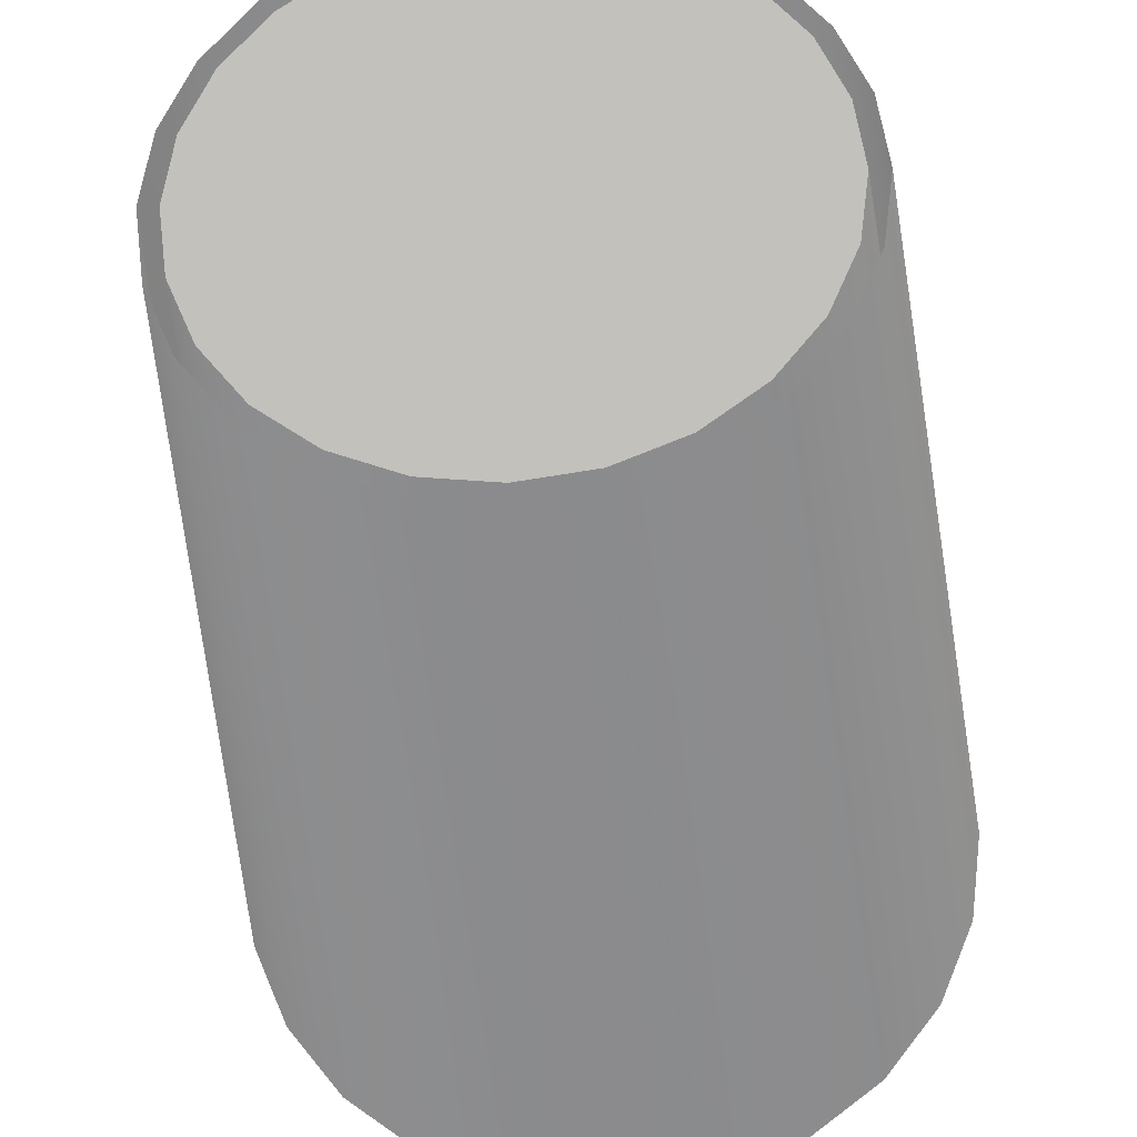
<metadata>
{"format":"obj","ext":"obj","renderer":"f3d","projection":"perspective","resolution":1024,"background":"white","views":[{"elev":-32.5,"azim":-175.4,"up":"+Y"}]}
</metadata>
<code>
v -0.03084 0.008263 -0.06378 0.4 0.4 0.4
v -0.03084 0.008263 -0.06378 0.4 0.4 0.4
v -0.03084 0.008263 -0.06378 0.4 0.4 0.4
v -0.03084 0.008263 -0.06378 0.4 0.4 0.4
v -0.03084 -0.008263 -0.06378 0.4 0.4 0.4
v -0.03084 -0.008263 -0.06378 0.4 0.4 0.4
v -0.03084 -0.008263 -0.06378 0.4 0.4 0.4
v -0.03084 -0.008263 -0.06378 0.4 0.4 0.4
v -0.03192 5.4e-07 -0.06378 0.4 0.4 0.4
v -0.03192 5.4e-07 -0.06378 0.4 0.4 0.4
v -0.03192 5.4e-07 -0.06378 0.4 0.4 0.4
v -0.03192 5.4e-07 -0.06378 0.4 0.4 0.4
v -0.02765 -0.01596 -0.06378 0.4 0.4 0.4
v -0.02765 -0.01596 -0.06378 0.4 0.4 0.4
v -0.02765 -0.01596 -0.06378 0.4 0.4 0.4
v -0.02765 -0.01596 -0.06378 0.4 0.4 0.4
v -0.04272 5.4e-07 0.06378 0.4 0.4 0.4
v -0.04272 5.4e-07 0.06378 0.4 0.4 0.4
v -0.04272 5.4e-07 0.06378 0.4 0.4 0.4
v -0.04272 5.4e-07 0.06378 0.4 0.4 0.4
v -0.04126 0.01106 0.06378 0.4 0.4 0.4
v -0.04126 0.01106 0.06378 0.4 0.4 0.4
v -0.04126 0.01106 0.06378 0.4 0.4 0.4
v -0.04126 0.01106 0.06378 0.4 0.4 0.4
v -0.02765 0.01596 -0.06378 0.4 0.4 0.4
v -0.02765 0.01596 -0.06378 0.4 0.4 0.4
v -0.02765 0.01596 -0.06378 0.4 0.4 0.4
v -0.02765 0.01596 -0.06378 0.4 0.4 0.4
v -0.04126 -0.01106 0.06378 0.4 0.4 0.4
v -0.04126 -0.01106 0.06378 0.4 0.4 0.4
v -0.04126 -0.01106 0.06378 0.4 0.4 0.4
v -0.04126 -0.01106 0.06378 0.4 0.4 0.4
v -0.02257 0.02257 -0.06378 0.4 0.4 0.4
v -0.02257 0.02257 -0.06378 0.4 0.4 0.4
v -0.02257 0.02257 -0.06378 0.4 0.4 0.4
v -0.02257 0.02257 -0.06378 0.4 0.4 0.4
v -0.037 -0.02136 0.06378 0.4 0.4 0.4
v -0.037 -0.02136 0.06378 0.4 0.4 0.4
v -0.037 -0.02136 0.06378 0.4 0.4 0.4
v -0.037 -0.02136 0.06378 0.4 0.4 0.4
v -0.04337 -0.01162 0.06378 0.4 0.4 0.4
v -0.04337 -0.01162 0.06378 0.4 0.4 0.4
v -0.04337 -0.01162 0.06378 0.4 0.4 0.4
v -0.04337 -0.01162 0.06378 0.4 0.4 0.4
v -0.04337 0.01162 0.06378 0.4 0.4 0.4
v -0.04337 0.01162 0.06378 0.4 0.4 0.4
v -0.04337 0.01162 0.06378 0.4 0.4 0.4
v -0.04337 0.01162 0.06378 0.4 0.4 0.4
v -0.037 0.02136 0.06378 0.4 0.4 0.4
v -0.037 0.02136 0.06378 0.4 0.4 0.4
v -0.037 0.02136 0.06378 0.4 0.4 0.4
v -0.037 0.02136 0.06378 0.4 0.4 0.4
v -0.02257 -0.02257 -0.06378 0.4 0.4 0.4
v -0.02257 -0.02257 -0.06378 0.4 0.4 0.4
v -0.02257 -0.02257 -0.06378 0.4 0.4 0.4
v -0.02257 -0.02257 -0.06378 0.4 0.4 0.4
v -0.03889 -0.02245 0.06378 0.4 0.4 0.4
v -0.03889 -0.02245 0.06378 0.4 0.4 0.4
v -0.03889 -0.02245 0.06378 0.4 0.4 0.4
v -0.03889 -0.02245 0.06378 0.4 0.4 0.4
v -0.03889 0.02245 0.06378 0.4 0.4 0.4
v -0.03889 0.02245 0.06378 0.4 0.4 0.4
v -0.03889 0.02245 0.06378 0.4 0.4 0.4
v -0.03889 0.02245 0.06378 0.4 0.4 0.4
v -0.03021 0.03021 0.06378 0.4 0.4 0.4
v -0.03021 0.03021 0.06378 0.4 0.4 0.4
v -0.03021 0.03021 0.06378 0.4 0.4 0.4
v -0.03021 0.03021 0.06378 0.4 0.4 0.4
v -0.01596 -0.02765 -0.06378 0.4 0.4 0.4
v -0.01596 -0.02765 -0.06378 0.4 0.4 0.4
v -0.01596 -0.02765 -0.06378 0.4 0.4 0.4
v -0.01596 -0.02765 -0.06378 0.4 0.4 0.4
v -0.03021 -0.03021 0.06378 0.4 0.4 0.4
v -0.03021 -0.03021 0.06378 0.4 0.4 0.4
v -0.03021 -0.03021 0.06378 0.4 0.4 0.4
v -0.03021 -0.03021 0.06378 0.4 0.4 0.4
v -0.03175 -0.03175 0.06378 0.4 0.4 0.4
v -0.03175 -0.03175 0.06378 0.4 0.4 0.4
v -0.03175 -0.03175 0.06378 0.4 0.4 0.4
v -0.03175 -0.03175 0.06378 0.4 0.4 0.4
v -0.0449 5.4e-07 0.06378 0.4 0.4 0.4
v -0.0449 5.4e-07 0.06378 0.4 0.4 0.4
v -0.0449 5.4e-07 0.06378 0.4 0.4 0.4
v -0.0449 5.4e-07 0.06378 0.4 0.4 0.4
v -0.02949 -0.01703 -0.06378 0.4 0.4 0.4
v -0.02949 -0.01703 -0.06378 0.4 0.4 0.4
v -0.02949 0.01703 -0.06378 0.4 0.4 0.4
v -0.02949 0.01703 -0.06378 0.4 0.4 0.4
v -0.03175 0.03175 0.06378 0.4 0.4 0.4
v -0.03175 0.03175 0.06378 0.4 0.4 0.4
v -0.03175 0.03175 0.06378 0.4 0.4 0.4
v -0.03175 0.03175 0.06378 0.4 0.4 0.4
v -0.01596 0.02765 -0.06378 0.4 0.4 0.4
v -0.01596 0.02765 -0.06378 0.4 0.4 0.4
v -0.01596 0.02765 -0.06378 0.4 0.4 0.4
v -0.01596 0.02765 -0.06378 0.4 0.4 0.4
v -0.02136 -0.037 0.06378 0.4 0.4 0.4
v -0.02136 -0.037 0.06378 0.4 0.4 0.4
v -0.02136 -0.037 0.06378 0.4 0.4 0.4
v -0.02136 -0.037 0.06378 0.4 0.4 0.4
v -0.02408 -0.02408 -0.06378 0.4 0.4 0.4
v -0.02408 -0.02408 -0.06378 0.4 0.4 0.4
v -0.03289 -0.008813 -0.06378 0.4 0.4 0.4
v -0.03289 -0.008813 -0.06378 0.4 0.4 0.4
v -0.03289 0.008814 -0.06378 0.4 0.4 0.4
v -0.03289 0.008814 -0.06378 0.4 0.4 0.4
v -0.02408 0.02408 -0.06378 0.4 0.4 0.4
v -0.02408 0.02408 -0.06378 0.4 0.4 0.4
v -0.02245 0.03889 0.06378 0.4 0.4 0.4
v -0.02245 0.03889 0.06378 0.4 0.4 0.4
v -0.02245 0.03889 0.06378 0.4 0.4 0.4
v -0.02245 0.03889 0.06378 0.4 0.4 0.4
v -0.02136 0.037 0.06378 0.4 0.4 0.4
v -0.02136 0.037 0.06378 0.4 0.4 0.4
v -0.02136 0.037 0.06378 0.4 0.4 0.4
v -0.02136 0.037 0.06378 0.4 0.4 0.4
v -0.008263 0.03084 -0.06378 0.4 0.4 0.4
v -0.008263 0.03084 -0.06378 0.4 0.4 0.4
v -0.008263 0.03084 -0.06378 0.4 0.4 0.4
v -0.008263 0.03084 -0.06378 0.4 0.4 0.4
v -0.01106 -0.04127 0.06378 0.4 0.4 0.4
v -0.01106 -0.04127 0.06378 0.4 0.4 0.4
v -0.01106 -0.04127 0.06378 0.4 0.4 0.4
v -0.01106 -0.04127 0.06378 0.4 0.4 0.4
v -0.02245 -0.03889 0.06378 0.4 0.4 0.4
v -0.02245 -0.03889 0.06378 0.4 0.4 0.4
v -0.02245 -0.03889 0.06378 0.4 0.4 0.4
v -0.02245 -0.03889 0.06378 0.4 0.4 0.4
v -0.01703 -0.02949 -0.06378 0.4 0.4 0.4
v -0.01703 -0.02949 -0.06378 0.4 0.4 0.4
v -0.03405 5.4e-07 -0.06378 0.4 0.4 0.4
v -0.03405 5.4e-07 -0.06378 0.4 0.4 0.4
v -0.008263 -0.03084 -0.06378 0.4 0.4 0.4
v -0.008263 -0.03084 -0.06378 0.4 0.4 0.4
v -0.008263 -0.03084 -0.06378 0.4 0.4 0.4
v -0.008263 -0.03084 -0.06378 0.4 0.4 0.4
v -0.01162 -0.04337 0.06378 0.4 0.4 0.4
v -0.01162 -0.04337 0.06378 0.4 0.4 0.4
v -0.01162 -0.04337 0.06378 0.4 0.4 0.4
v -0.01162 -0.04337 0.06378 0.4 0.4 0.4
v -0.01703 0.02949 -0.06378 0.4 0.4 0.4
v -0.01703 0.02949 -0.06378 0.4 0.4 0.4
v -0.01162 0.04337 0.06378 0.4 0.4 0.4
v -0.01162 0.04337 0.06378 0.4 0.4 0.4
v -0.01162 0.04337 0.06378 0.4 0.4 0.4
v -0.01162 0.04337 0.06378 0.4 0.4 0.4
v -0.01106 0.04127 0.06378 0.4 0.4 0.4
v -0.01106 0.04127 0.06378 0.4 0.4 0.4
v -0.01106 0.04127 0.06378 0.4 0.4 0.4
v -0.01106 0.04127 0.06378 0.4 0.4 0.4
v -0 0.03192 -0.06378 0.4 0.4 0.4
v -0 0.03192 -0.06378 0.4 0.4 0.4
v -0 0.03192 -0.06378 0.4 0.4 0.4
v -0 0.03192 -0.06378 0.4 0.4 0.4
v 0 -0.04272 0.06378 0.4 0.4 0.4
v 0 -0.04272 0.06378 0.4 0.4 0.4
v 0 -0.04272 0.06378 0.4 0.4 0.4
v 0 -0.04272 0.06378 0.4 0.4 0.4
v 0 -0.0449 0.06378 0.4 0.4 0.4
v 0 -0.0449 0.06378 0.4 0.4 0.4
v 0 -0.0449 0.06378 0.4 0.4 0.4
v 0 -0.0449 0.06378 0.4 0.4 0.4
v -0.008814 -0.03289 -0.06378 0.4 0.4 0.4
v -0.008814 -0.03289 -0.06378 0.4 0.4 0.4
v 0 -0.03192 -0.06378 0.4 0.4 0.4
v 0 -0.03192 -0.06378 0.4 0.4 0.4
v 0 -0.03192 -0.06378 0.4 0.4 0.4
v 0 -0.03192 -0.06378 0.4 0.4 0.4
v 0 -0.03405 -0.06378 0.4 0.4 0.4
v 0 -0.03405 -0.06378 0.4 0.4 0.4
v -0.008814 0.03289 -0.06378 0.4 0.4 0.4
v -0.008814 0.03289 -0.06378 0.4 0.4 0.4
v -0 0.0449 0.06378 0.4 0.4 0.4
v -0 0.0449 0.06378 0.4 0.4 0.4
v -0 0.0449 0.06378 0.4 0.4 0.4
v -0 0.0449 0.06378 0.4 0.4 0.4
v -0 0.04272 0.06378 0.4 0.4 0.4
v -0 0.04272 0.06378 0.4 0.4 0.4
v -0 0.04272 0.06378 0.4 0.4 0.4
v -0 0.04272 0.06378 0.4 0.4 0.4
v 0.008263 0.03084 -0.06378 0.4 0.4 0.4
v 0.008263 0.03084 -0.06378 0.4 0.4 0.4
v 0.008263 0.03084 -0.06378 0.4 0.4 0.4
v 0.008263 0.03084 -0.06378 0.4 0.4 0.4
v 0.01106 -0.04127 0.06378 0.4 0.4 0.4
v 0.01106 -0.04127 0.06378 0.4 0.4 0.4
v 0.01106 -0.04127 0.06378 0.4 0.4 0.4
v 0.01106 -0.04127 0.06378 0.4 0.4 0.4
v 0.008814 -0.03289 -0.06378 0.4 0.4 0.4
v 0.008814 -0.03289 -0.06378 0.4 0.4 0.4
v 0.008263 -0.03084 -0.06378 0.4 0.4 0.4
v 0.008263 -0.03084 -0.06378 0.4 0.4 0.4
v 0.008263 -0.03084 -0.06378 0.4 0.4 0.4
v 0.008263 -0.03084 -0.06378 0.4 0.4 0.4
v 0.01162 -0.04337 0.06378 0.4 0.4 0.4
v 0.01162 -0.04337 0.06378 0.4 0.4 0.4
v 0.01162 -0.04337 0.06378 0.4 0.4 0.4
v 0.01162 -0.04337 0.06378 0.4 0.4 0.4
v -0 0.03405 -0.06378 0.4 0.4 0.4
v -0 0.03405 -0.06378 0.4 0.4 0.4
v 0.01162 0.04337 0.06378 0.4 0.4 0.4
v 0.01162 0.04337 0.06378 0.4 0.4 0.4
v 0.01162 0.04337 0.06378 0.4 0.4 0.4
v 0.01162 0.04337 0.06378 0.4 0.4 0.4
v 0.01106 0.04127 0.06378 0.4 0.4 0.4
v 0.01106 0.04127 0.06378 0.4 0.4 0.4
v 0.01106 0.04127 0.06378 0.4 0.4 0.4
v 0.01106 0.04127 0.06378 0.4 0.4 0.4
v 0.01596 0.02765 -0.06378 0.4 0.4 0.4
v 0.01596 0.02765 -0.06378 0.4 0.4 0.4
v 0.01596 0.02765 -0.06378 0.4 0.4 0.4
v 0.01596 0.02765 -0.06378 0.4 0.4 0.4
v 0.02136 -0.037 0.06378 0.4 0.4 0.4
v 0.02136 -0.037 0.06378 0.4 0.4 0.4
v 0.02136 -0.037 0.06378 0.4 0.4 0.4
v 0.02136 -0.037 0.06378 0.4 0.4 0.4
v 0.01703 -0.02949 -0.06378 0.4 0.4 0.4
v 0.01703 -0.02949 -0.06378 0.4 0.4 0.4
v 0.01596 -0.02765 -0.06378 0.4 0.4 0.4
v 0.01596 -0.02765 -0.06378 0.4 0.4 0.4
v 0.01596 -0.02765 -0.06378 0.4 0.4 0.4
v 0.01596 -0.02765 -0.06378 0.4 0.4 0.4
v 0.02245 -0.03889 0.06378 0.4 0.4 0.4
v 0.02245 -0.03889 0.06378 0.4 0.4 0.4
v 0.02245 -0.03889 0.06378 0.4 0.4 0.4
v 0.02245 -0.03889 0.06378 0.4 0.4 0.4
v 0.008814 0.03289 -0.06378 0.4 0.4 0.4
v 0.008814 0.03289 -0.06378 0.4 0.4 0.4
v 0.02136 0.037 0.06378 0.4 0.4 0.4
v 0.02136 0.037 0.06378 0.4 0.4 0.4
v 0.02136 0.037 0.06378 0.4 0.4 0.4
v 0.02136 0.037 0.06378 0.4 0.4 0.4
v 0.02257 -0.02257 -0.06378 0.4 0.4 0.4
v 0.02257 -0.02257 -0.06378 0.4 0.4 0.4
v 0.02257 -0.02257 -0.06378 0.4 0.4 0.4
v 0.02257 -0.02257 -0.06378 0.4 0.4 0.4
v 0.03021 -0.03021 0.06378 0.4 0.4 0.4
v 0.03021 -0.03021 0.06378 0.4 0.4 0.4
v 0.03021 -0.03021 0.06378 0.4 0.4 0.4
v 0.03021 -0.03021 0.06378 0.4 0.4 0.4
v 0.02408 -0.02408 -0.06378 0.4 0.4 0.4
v 0.02408 -0.02408 -0.06378 0.4 0.4 0.4
v 0.02245 0.03889 0.06378 0.4 0.4 0.4
v 0.02245 0.03889 0.06378 0.4 0.4 0.4
v 0.02245 0.03889 0.06378 0.4 0.4 0.4
v 0.02245 0.03889 0.06378 0.4 0.4 0.4
v 0.02257 0.02257 -0.06378 0.4 0.4 0.4
v 0.02257 0.02257 -0.06378 0.4 0.4 0.4
v 0.02257 0.02257 -0.06378 0.4 0.4 0.4
v 0.02257 0.02257 -0.06378 0.4 0.4 0.4
v 0.03175 -0.03175 0.06378 0.4 0.4 0.4
v 0.03175 -0.03175 0.06378 0.4 0.4 0.4
v 0.03175 -0.03175 0.06378 0.4 0.4 0.4
v 0.03175 -0.03175 0.06378 0.4 0.4 0.4
v 0.01703 0.02949 -0.06378 0.4 0.4 0.4
v 0.01703 0.02949 -0.06378 0.4 0.4 0.4
v 0.03021 0.03021 0.06378 0.4 0.4 0.4
v 0.03021 0.03021 0.06378 0.4 0.4 0.4
v 0.03021 0.03021 0.06378 0.4 0.4 0.4
v 0.03021 0.03021 0.06378 0.4 0.4 0.4
v 0.02765 0.01596 -0.06378 0.4 0.4 0.4
v 0.02765 0.01596 -0.06378 0.4 0.4 0.4
v 0.02765 0.01596 -0.06378 0.4 0.4 0.4
v 0.02765 0.01596 -0.06378 0.4 0.4 0.4
v 0.037 -0.02136 0.06378 0.4 0.4 0.4
v 0.037 -0.02136 0.06378 0.4 0.4 0.4
v 0.037 -0.02136 0.06378 0.4 0.4 0.4
v 0.037 -0.02136 0.06378 0.4 0.4 0.4
v 0.03889 -0.02245 0.06378 0.4 0.4 0.4
v 0.03889 -0.02245 0.06378 0.4 0.4 0.4
v 0.03889 -0.02245 0.06378 0.4 0.4 0.4
v 0.03889 -0.02245 0.06378 0.4 0.4 0.4
v 0.03175 0.03175 0.06378 0.4 0.4 0.4
v 0.03175 0.03175 0.06378 0.4 0.4 0.4
v 0.03175 0.03175 0.06378 0.4 0.4 0.4
v 0.03175 0.03175 0.06378 0.4 0.4 0.4
v 0.037 0.02136 0.06378 0.4 0.4 0.4
v 0.037 0.02136 0.06378 0.4 0.4 0.4
v 0.037 0.02136 0.06378 0.4 0.4 0.4
v 0.037 0.02136 0.06378 0.4 0.4 0.4
v 0.02765 -0.01596 -0.06378 0.4 0.4 0.4
v 0.02765 -0.01596 -0.06378 0.4 0.4 0.4
v 0.02765 -0.01596 -0.06378 0.4 0.4 0.4
v 0.02765 -0.01596 -0.06378 0.4 0.4 0.4
v 0.02949 -0.01703 -0.06378 0.4 0.4 0.4
v 0.02949 -0.01703 -0.06378 0.4 0.4 0.4
v 0.02408 0.02408 -0.06378 0.4 0.4 0.4
v 0.02408 0.02408 -0.06378 0.4 0.4 0.4
v 0.04126 0.01106 0.06378 0.4 0.4 0.4
v 0.04126 0.01106 0.06378 0.4 0.4 0.4
v 0.04126 0.01106 0.06378 0.4 0.4 0.4
v 0.04126 0.01106 0.06378 0.4 0.4 0.4
v 0.03084 -0.008263 -0.06378 0.4 0.4 0.4
v 0.03084 -0.008263 -0.06378 0.4 0.4 0.4
v 0.03084 -0.008263 -0.06378 0.4 0.4 0.4
v 0.03084 -0.008263 -0.06378 0.4 0.4 0.4
v 0.04126 -0.01106 0.06378 0.4 0.4 0.4
v 0.04126 -0.01106 0.06378 0.4 0.4 0.4
v 0.04126 -0.01106 0.06378 0.4 0.4 0.4
v 0.04126 -0.01106 0.06378 0.4 0.4 0.4
v 0.04337 -0.01162 0.06378 0.4 0.4 0.4
v 0.04337 -0.01162 0.06378 0.4 0.4 0.4
v 0.04337 -0.01162 0.06378 0.4 0.4 0.4
v 0.04337 -0.01162 0.06378 0.4 0.4 0.4
v 0.03889 0.02245 0.06378 0.4 0.4 0.4
v 0.03889 0.02245 0.06378 0.4 0.4 0.4
v 0.03889 0.02245 0.06378 0.4 0.4 0.4
v 0.03889 0.02245 0.06378 0.4 0.4 0.4
v 0.03084 0.008263 -0.06378 0.4 0.4 0.4
v 0.03084 0.008263 -0.06378 0.4 0.4 0.4
v 0.03084 0.008263 -0.06378 0.4 0.4 0.4
v 0.03084 0.008263 -0.06378 0.4 0.4 0.4
v 0.03289 -0.008813 -0.06378 0.4 0.4 0.4
v 0.03289 -0.008813 -0.06378 0.4 0.4 0.4
v 0.02949 0.01703 -0.06378 0.4 0.4 0.4
v 0.02949 0.01703 -0.06378 0.4 0.4 0.4
v 0.04272 5.4e-07 0.06378 0.4 0.4 0.4
v 0.04272 5.4e-07 0.06378 0.4 0.4 0.4
v 0.04272 5.4e-07 0.06378 0.4 0.4 0.4
v 0.04272 5.4e-07 0.06378 0.4 0.4 0.4
v 0.04337 0.01162 0.06378 0.4 0.4 0.4
v 0.04337 0.01162 0.06378 0.4 0.4 0.4
v 0.04337 0.01162 0.06378 0.4 0.4 0.4
v 0.04337 0.01162 0.06378 0.4 0.4 0.4
v 0.03192 5.4e-07 -0.06378 0.4 0.4 0.4
v 0.03192 5.4e-07 -0.06378 0.4 0.4 0.4
v 0.03192 5.4e-07 -0.06378 0.4 0.4 0.4
v 0.03192 5.4e-07 -0.06378 0.4 0.4 0.4
v 0.0449 5.4e-07 0.06378 0.4 0.4 0.4
v 0.0449 5.4e-07 0.06378 0.4 0.4 0.4
v 0.0449 5.4e-07 0.06378 0.4 0.4 0.4
v 0.0449 5.4e-07 0.06378 0.4 0.4 0.4
v 0.03405 5.4e-07 -0.06378 0.4 0.4 0.4
v 0.03405 5.4e-07 -0.06378 0.4 0.4 0.4
v 0.03289 0.008814 -0.06378 0.4 0.4 0.4
v 0.03289 0.008814 -0.06378 0.4 0.4 0.4
f 1 7 12
f 7 1 16
f 9 8 4
f 14 4 8
f 5 18 10
f 11 19 6
f 10 22 2
f 3 23 11
f 16 1 27
f 28 4 14
f 15 30 5
f 6 32 13
f 18 5 30
f 32 6 19
f 22 10 18
f 19 11 23
f 22 25 2
f 3 26 23
f 16 27 36
f 35 28 14
f 30 15 39
f 38 13 32
f 41 20 31
f 29 17 42
f 46 21 20
f 17 24 45
f 25 22 50
f 49 23 26
f 50 34 25
f 26 33 49
f 16 36 56
f 53 35 14
f 54 39 15
f 13 38 55
f 58 31 40
f 37 29 60
f 41 46 20
f 17 45 42
f 41 31 58
f 60 29 42
f 21 46 64
f 61 45 24
f 21 64 52
f 51 61 24
f 34 50 66
f 67 49 33
f 56 36 70
f 71 35 53
f 39 54 74
f 75 55 38
f 58 40 78
f 77 37 60
f 46 41 82
f 81 42 45
f 86 44 57
f 59 43 85
f 48 88 62
f 63 87 47
f 52 64 90
f 91 61 51
f 52 90 68
f 65 91 51
f 66 96 34
f 33 94 67
f 70 36 95
f 93 35 71
f 98 54 72
f 69 55 100
f 54 98 74
f 75 100 55
f 78 40 73
f 76 37 77
f 101 57 79
f 80 59 102
f 104 84 44
f 43 83 103
f 84 105 48
f 47 106 83
f 44 86 104
f 103 85 43
f 57 101 86
f 85 102 59
f 88 48 105
f 106 47 87
f 107 62 88
f 87 63 108
f 62 107 92
f 89 108 63
f 68 90 110
f 109 91 65
f 96 66 114
f 113 67 94
f 70 95 117
f 118 93 71
f 72 123 98
f 100 124 69
f 128 73 99
f 97 76 127
f 78 73 128
f 127 76 77
f 79 129 101
f 102 130 80
f 84 104 132
f 131 103 83
f 105 84 132
f 131 83 106
f 107 111 92
f 89 112 108
f 68 110 115
f 116 109 65
f 114 119 96
f 94 120 113
f 70 117 136
f 135 118 71
f 123 72 133
f 134 69 124
f 140 99 122
f 121 97 139
f 128 99 140
f 139 97 127
f 129 79 125
f 126 80 130
f 111 107 142
f 141 108 112
f 115 110 145
f 146 109 116
f 119 114 147
f 148 113 120
f 136 117 154
f 152 118 135
f 133 155 123
f 124 156 134
f 140 122 160
f 161 121 139
f 164 125 138
f 137 126 163
f 125 164 129
f 130 163 126
f 142 144 111
f 112 143 141
f 115 145 150
f 149 146 116
f 147 151 119
f 120 153 148
f 136 154 165
f 166 152 135
f 155 133 167
f 168 134 156
f 160 122 158
f 157 121 161
f 170 138 159
f 162 137 169
f 138 170 164
f 163 169 137
f 144 142 171
f 172 141 143
f 150 145 174
f 176 146 149
f 151 147 177
f 178 148 153
f 165 154 182
f 184 152 166
f 167 187 155
f 156 186 168
f 160 158 185
f 188 157 161
f 159 190 170
f 169 189 162
f 171 175 144
f 143 173 172
f 150 174 179
f 180 176 149
f 177 181 151
f 153 183 178
f 165 182 193
f 191 184 166
f 187 167 192
f 194 168 186
f 160 185 196
f 195 188 161
f 190 159 197
f 198 162 189
f 175 171 199
f 200 172 173
f 179 174 203
f 201 176 180
f 181 177 205
f 206 178 183
f 193 182 211
f 212 184 191
f 192 215 187
f 186 216 194
f 196 185 213
f 214 188 195
f 197 218 190
f 189 217 198
f 199 204 175
f 173 202 200
f 179 203 207
f 208 201 180
f 205 209 181
f 183 210 206
f 193 211 219
f 221 212 191
f 215 192 222
f 220 194 216
f 196 213 226
f 223 214 195
f 218 197 224
f 225 198 217
f 204 199 227
f 228 200 202
f 207 203 229
f 231 201 208
f 209 205 232
f 230 206 210
f 219 211 233
f 235 212 221
f 222 240 215
f 216 238 220
f 226 213 239
f 237 214 223
f 224 242 218
f 217 241 225
f 227 243 204
f 202 244 228
f 229 203 245
f 246 201 231
f 232 250 209
f 210 248 230
f 233 211 249
f 247 212 235
f 240 222 234
f 236 220 238
f 226 239 253
f 252 237 223
f 242 224 251
f 254 225 241
f 243 227 255
f 256 228 244
f 229 245 259
f 260 246 231
f 250 232 257
f 258 230 248
f 233 249 263
f 264 247 235
f 234 265 240
f 238 266 236
f 253 239 268
f 267 237 252
f 271 242 251
f 254 241 269
f 255 276 243
f 244 275 256
f 259 245 274
f 273 246 260
f 277 250 257
f 258 248 278
f 250 277 262
f 261 278 248
f 233 263 281
f 284 264 235
f 265 234 283
f 282 236 266
f 253 268 272
f 270 267 252
f 242 271 285
f 286 269 241
f 276 255 288
f 287 256 275
f 259 274 280
f 279 273 260
f 289 262 277
f 278 261 292
f 281 263 295
f 294 264 284
f 283 300 265
f 266 299 282
f 272 268 297
f 298 267 270
f 304 285 271
f 269 286 302
f 288 308 276
f 275 307 287
f 280 274 306
f 305 273 279
f 262 289 312
f 309 292 261
f 280 306 291
f 290 305 279
f 295 263 310
f 311 264 294
f 300 283 293
f 296 282 299
f 272 297 303
f 301 298 270
f 285 304 313
f 314 302 286
f 308 288 316
f 315 287 307
f 319 312 289
f 292 309 318
f 291 306 324
f 323 305 290
f 295 310 325
f 327 311 294
f 293 319 300
f 299 318 296
f 303 297 317
f 320 298 301
f 330 313 304
f 302 314 331
f 316 321 308
f 307 322 315
f 312 319 326
f 328 318 309
f 291 324 317
f 320 323 290
f 319 293 326
f 328 296 318
f 303 317 324
f 323 320 301
f 313 330 333
f 334 331 314
f 303 324 329
f 332 323 301
f 321 316 335
f 336 315 322
f 321 333 330
f 331 334 322
f 333 321 335
f 336 322 334

</code>
